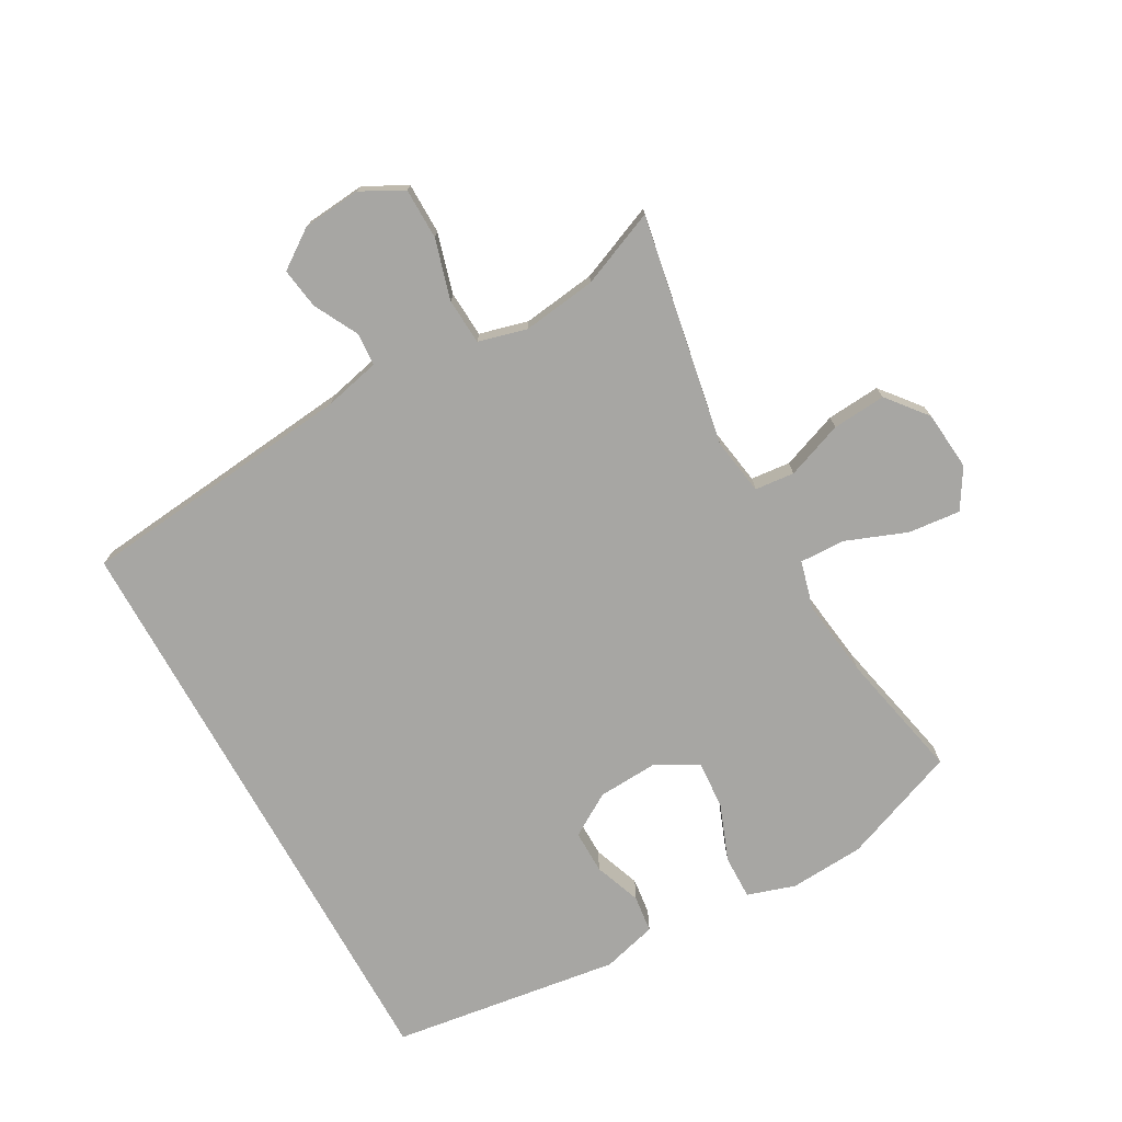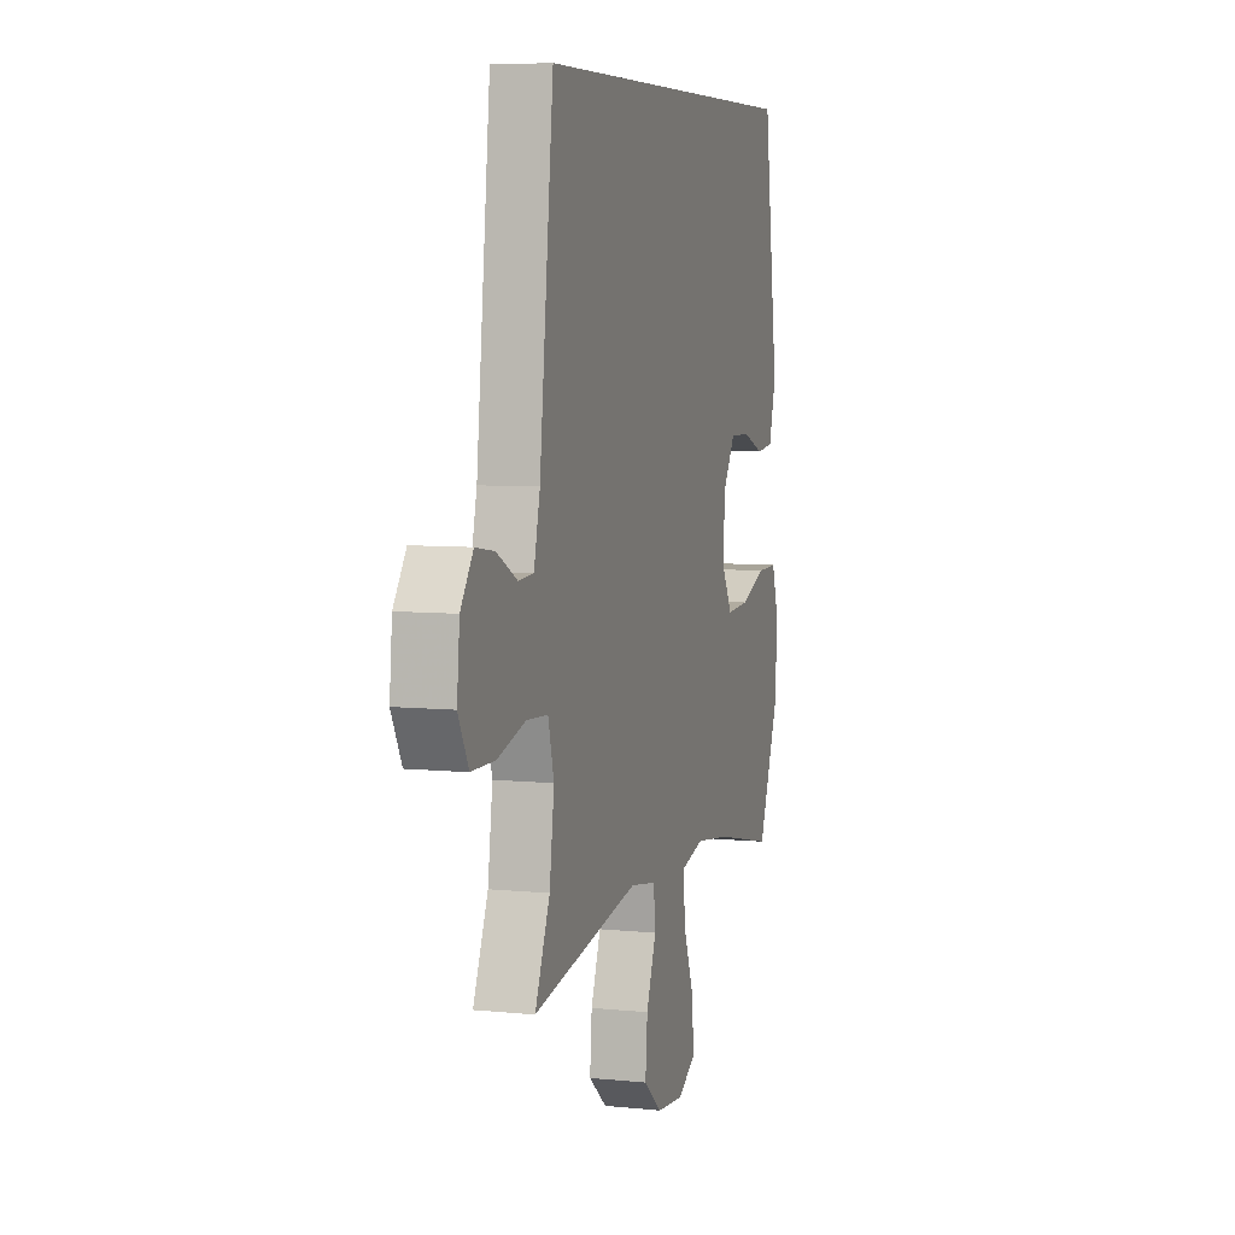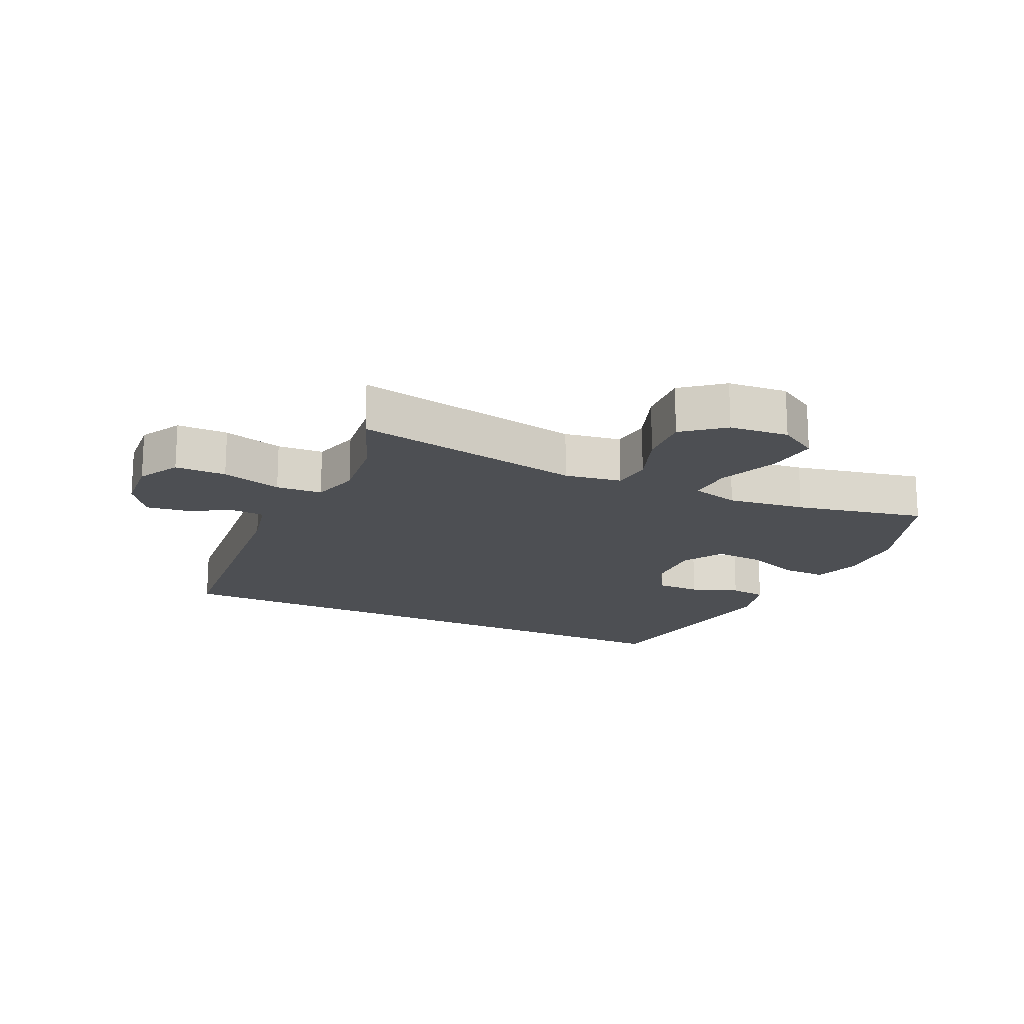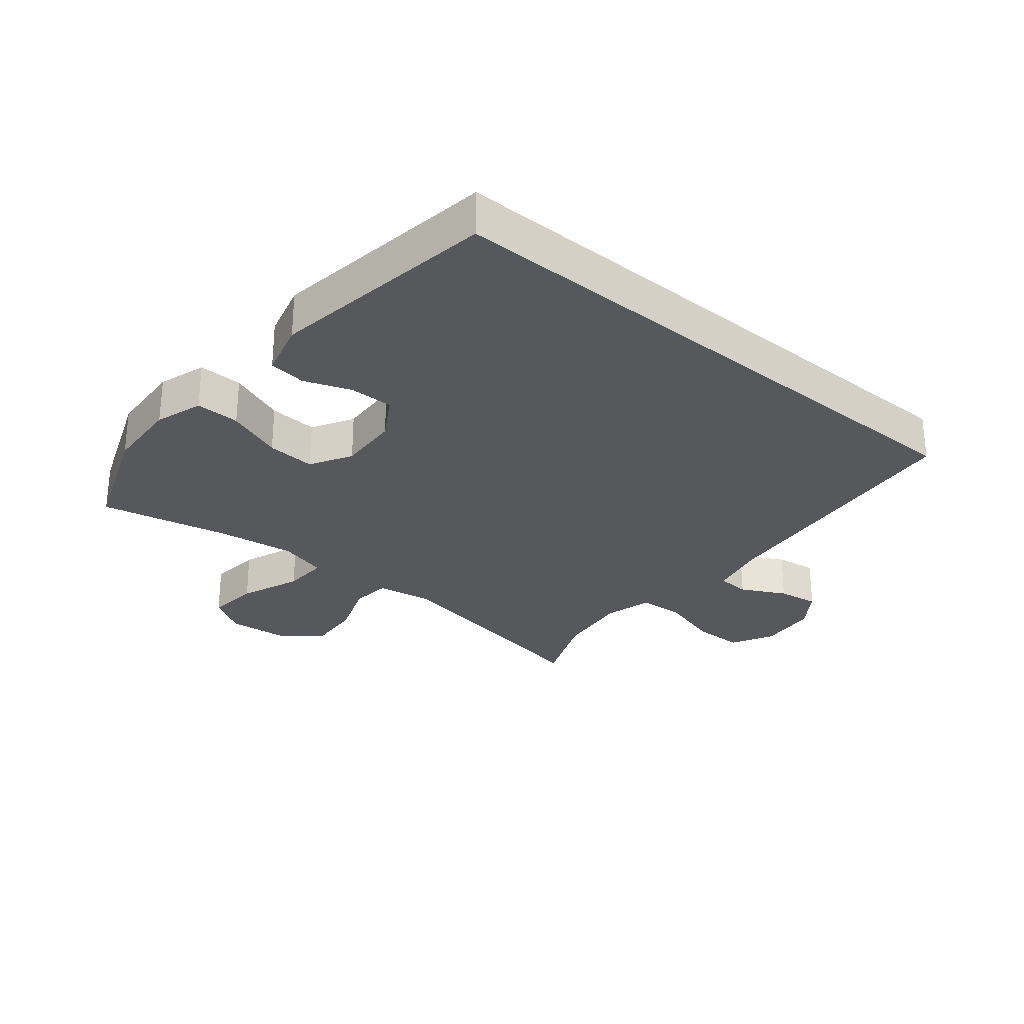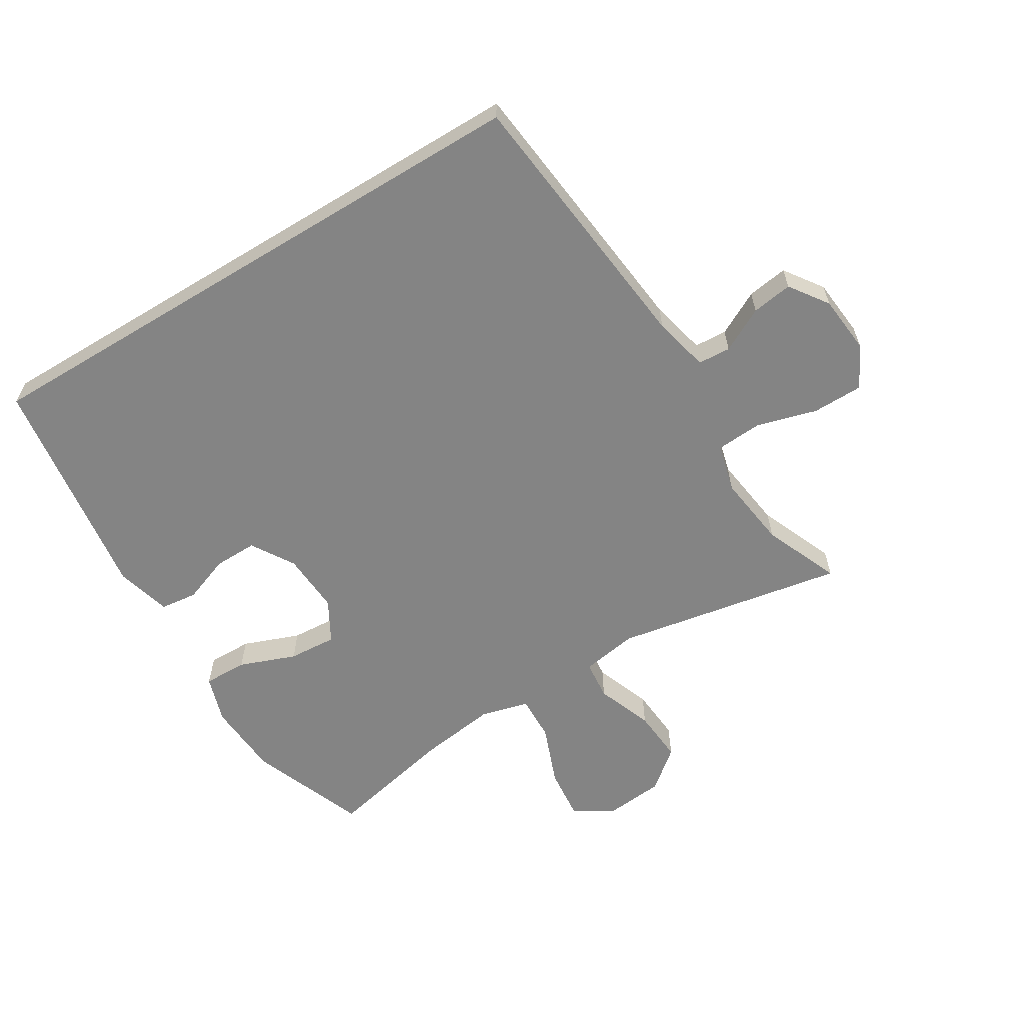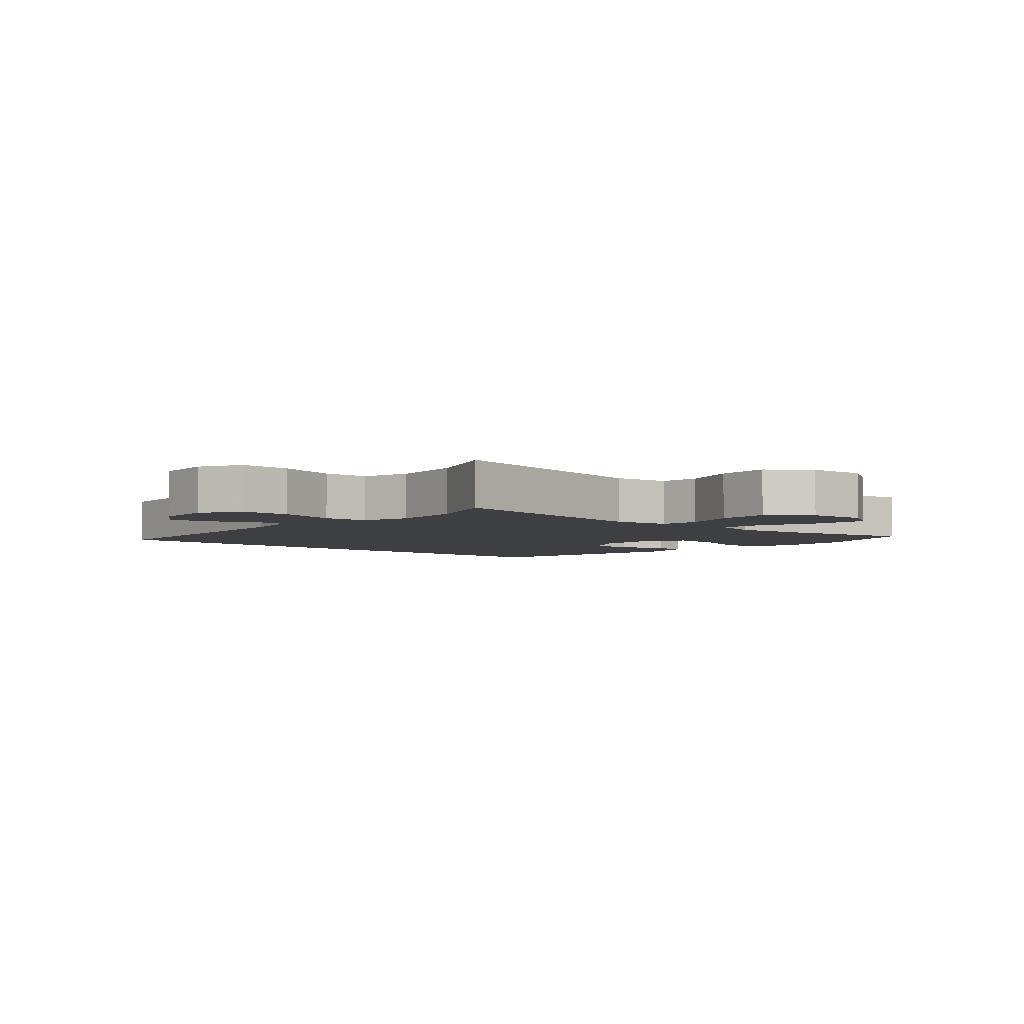
<metadata>
{"format":"obj","ext":"obj","renderer":"f3d","projection":"perspective","resolution":1024,"background":"white","views":[{"elev":-74.2,"azim":118.9,"up":"+Y"},{"elev":6.7,"azim":106.7,"up":"+Z"},{"elev":-17.5,"azim":154.4,"up":"+Y"},{"elev":-28.5,"azim":-39.9,"up":"+Y"},{"elev":-61.4,"azim":31.3,"up":"+Y"},{"elev":-4.2,"azim":137.2,"up":"+Y"}]}
</metadata>
<code>
v -0.5 0.07 -0.5
v -0.572 0.07 -0.316
v -0.58 0.07 -0.197
v -0.556 0.07 -0.121
v -0.486 0.07 -0.122
v -0.396 0.07 -0.156
v -0.319 0.07 -0.161
v -0.282 0.07 -0.095
v -0.288 0.07 0.002
v -0.33 0.07 0.07
v -0.399 0.07 0.069
v -0.474 0.07 0.041
v -0.533 0.07 0.048
v -0.557 0.07 0.135
v -0.507 0.07 0.5
v 0.43 0.07 0.5
v 0.478 0.07 0.06
v 0.499 0.07 -0.029
v 0.551 0.07 -0.032
v 0.621 0.07 0.005
v 0.686 0.07 0.015
v 0.729 0.07 -0.046
v 0.738 0.07 -0.139
v 0.703 0.07 -0.206
v 0.622 0.07 -0.207
v 0.526 0.07 -0.18
v 0.453 0.07 -0.185
v 0.433 0.07 -0.262
v 0.449 0.07 -0.379
v 0.5 0.07 -0.5
v 0.133 0.07 -0.434
v 0.043 0.07 -0.449
v 0.037 0.07 -0.512
v 0.071 0.07 -0.602
v 0.078 0.07 -0.687
v 0.015 0.07 -0.739
v -0.079 0.07 -0.748
v -0.142 0.07 -0.71
v -0.134 0.07 -0.627
v -0.097 0.07 -0.53
v -0.095 0.07 -0.458
v -0.172 0.07 -0.438
v -0.295 0.07 -0.455
v -0.5 0 -0.5
v -0.572 0 -0.316
v -0.58 0 -0.197
v -0.556 0 -0.121
v -0.486 0 -0.122
v -0.396 0 -0.156
v -0.319 0 -0.161
v -0.282 0 -0.095
v -0.288 0 0.002
v -0.33 0 0.07
v -0.399 0 0.069
v -0.474 0 0.041
v -0.533 0 0.048
v -0.557 0 0.135
v -0.507 0 0.5
v 0.43 0 0.5
v 0.478 0 0.06
v 0.499 0 -0.029
v 0.551 0 -0.032
v 0.621 0 0.005
v 0.686 0 0.015
v 0.729 0 -0.046
v 0.738 0 -0.139
v 0.703 0 -0.206
v 0.622 0 -0.207
v 0.526 0 -0.18
v 0.453 0 -0.185
v 0.433 0 -0.262
v 0.449 0 -0.379
v 0.5 0 -0.5
v 0.133 0 -0.434
v 0.043 0 -0.449
v 0.037 0 -0.512
v 0.071 0 -0.602
v 0.078 0 -0.687
v 0.015 0 -0.739
v -0.079 0 -0.748
v -0.142 0 -0.71
v -0.134 0 -0.627
v -0.097 0 -0.53
v -0.095 0 -0.458
v -0.172 0 -0.438
v -0.295 0 -0.455
f 38 39 40
f 37 38 40
f 36 37 40
f 35 36 40
f 34 35 40
f 33 34 40
f 32 33 40 41
f 31 32 41 42
f 29 30 31
f 28 29 31 42
f 24 25 26
f 23 24 26
f 22 23 26
f 21 22 26
f 20 21 26
f 19 20 26
f 18 19 26 27
f 17 18 27
f 28 42 43
f 27 28 43
f 17 27 43
f 16 17 43
f 14 15 16
f 13 14 16
f 12 13 16
f 11 12 16
f 4 5 6
f 3 4 6
f 2 3 6
f 1 2 6
f 43 1 6
f 43 6 7
f 16 43 7 8
f 10 11 16
f 9 10 16
f 8 9 16
f 83 82 81
f 83 81 80
f 83 80 79
f 83 79 78
f 83 78 77
f 83 77 76
f 84 83 76 75
f 85 84 75 74
f 74 73 72
f 85 74 72 71
f 69 68 67
f 69 67 66
f 69 66 65
f 69 65 64
f 69 64 63
f 69 63 62
f 70 69 62 61
f 70 61 60
f 86 85 71
f 86 71 70
f 86 70 60
f 86 60 59
f 59 58 57
f 59 57 56
f 59 56 55
f 59 55 54
f 49 48 47
f 49 47 46
f 49 46 45
f 49 45 44
f 49 44 86
f 50 49 86
f 51 50 86 59
f 59 54 53
f 59 53 52
f 59 52 51
f 1 44 45 2
f 2 45 46 3
f 3 46 47 4
f 4 47 48 5
f 5 48 49 6
f 6 49 50 7
f 7 50 51 8
f 8 51 52 9
f 9 52 53 10
f 10 53 54 11
f 11 54 55 12
f 12 55 56 13
f 13 56 57 14
f 14 57 58 15
f 15 58 59 16
f 16 59 60 17
f 17 60 61 18
f 18 61 62 19
f 19 62 63 20
f 20 63 64 21
f 21 64 65 22
f 22 65 66 23
f 23 66 67 24
f 24 67 68 25
f 25 68 69 26
f 26 69 70 27
f 27 70 71 28
f 28 71 72 29
f 29 72 73 30
f 30 73 74 31
f 31 74 75 32
f 32 75 76 33
f 33 76 77 34
f 34 77 78 35
f 35 78 79 36
f 36 79 80 37
f 37 80 81 38
f 38 81 82 39
f 39 82 83 40
f 40 83 84 41
f 41 84 85 42
f 42 85 86 43
f 43 86 44 1

</code>
